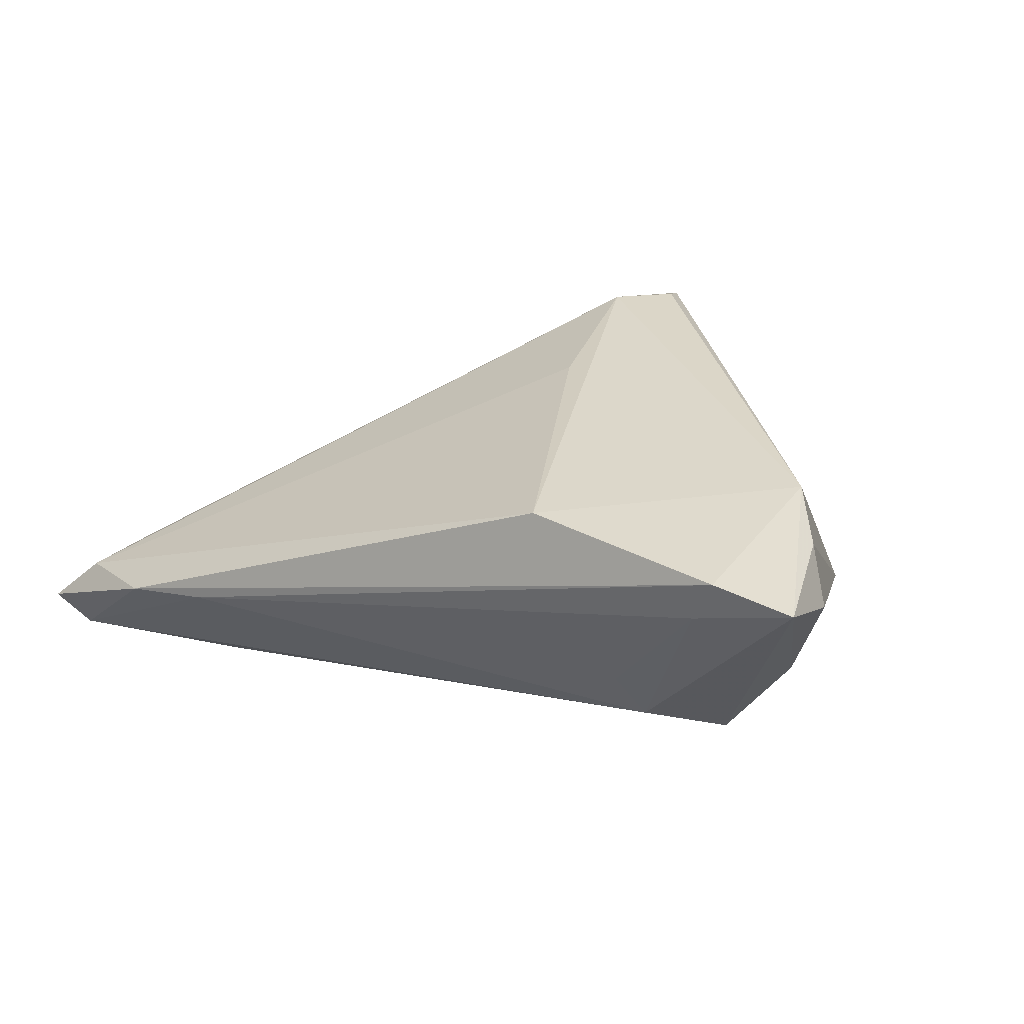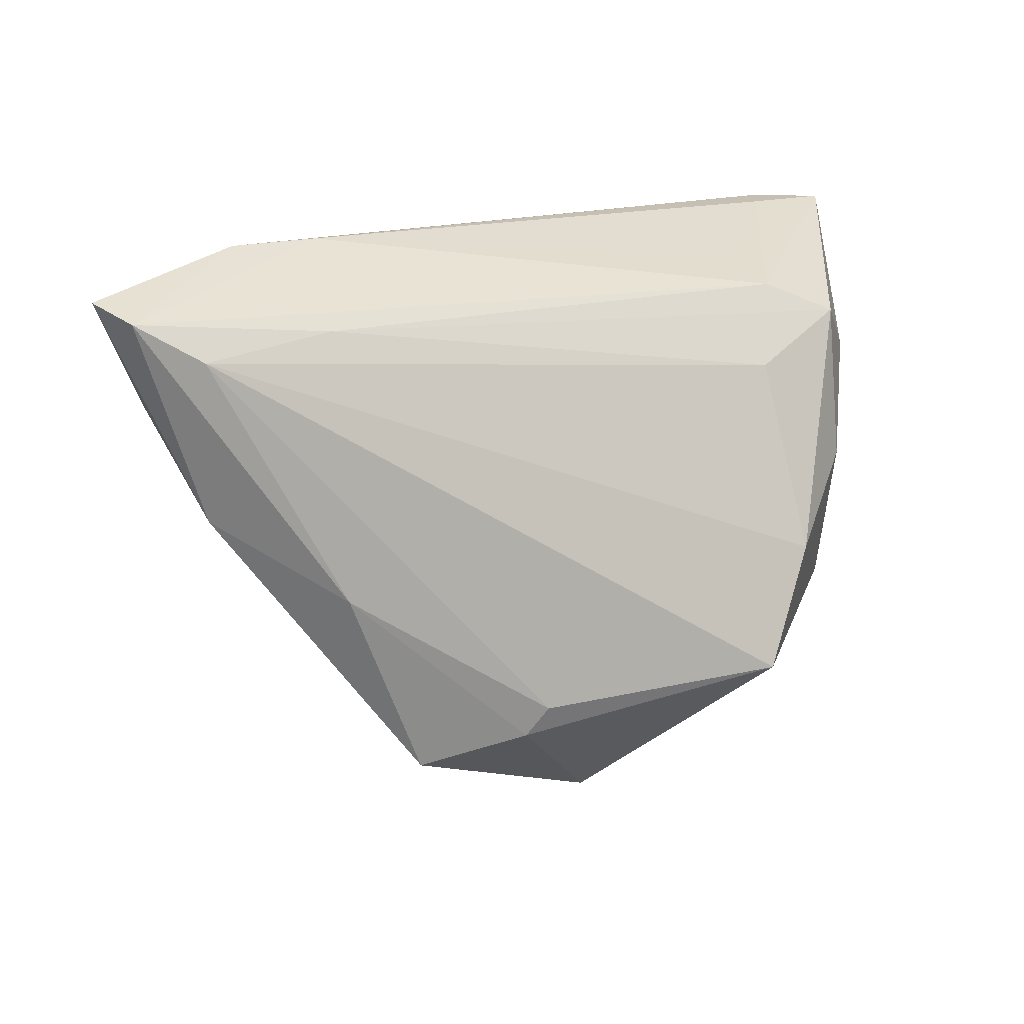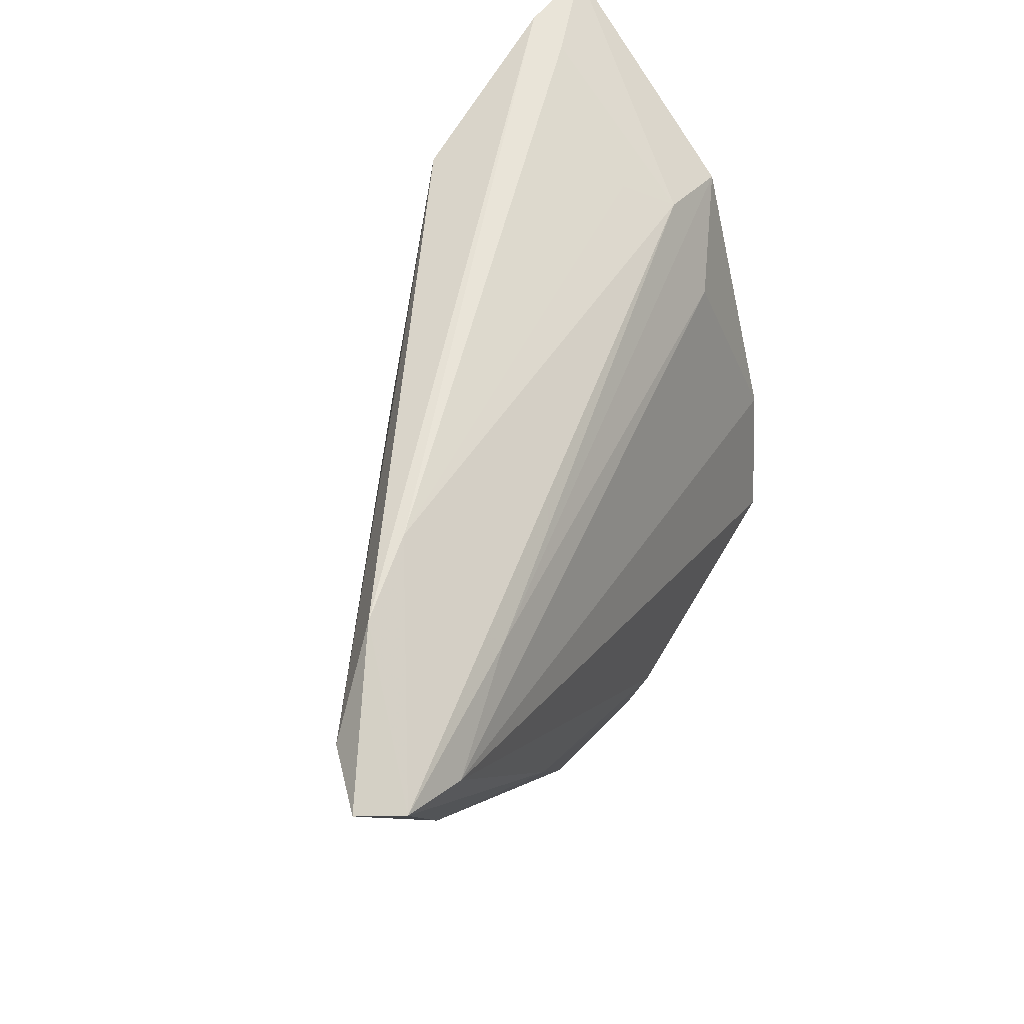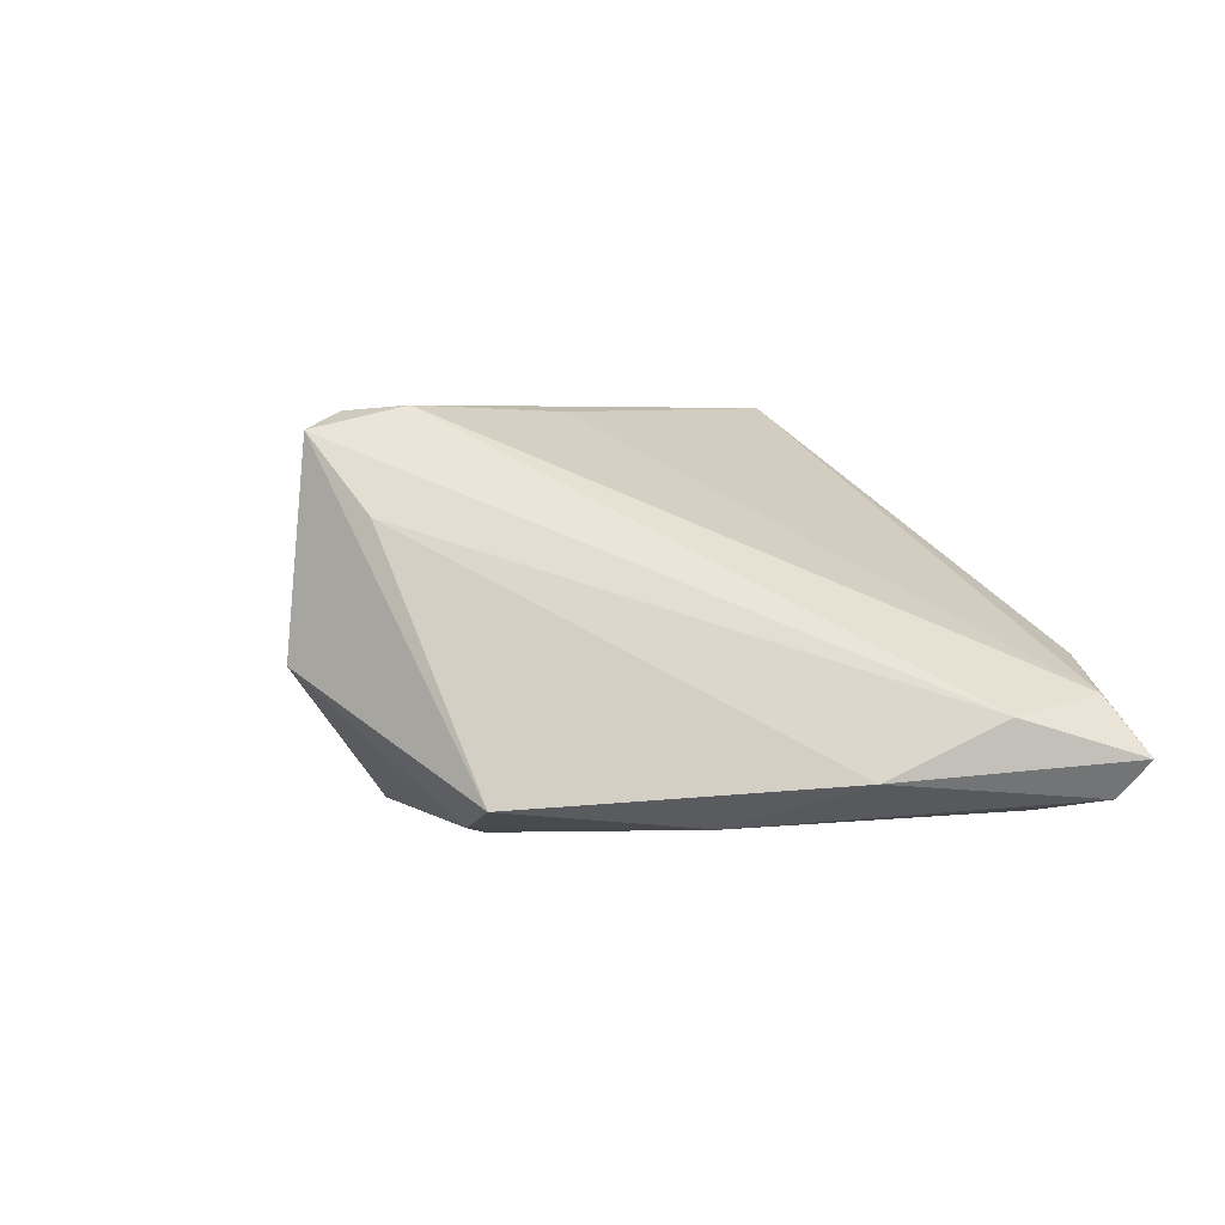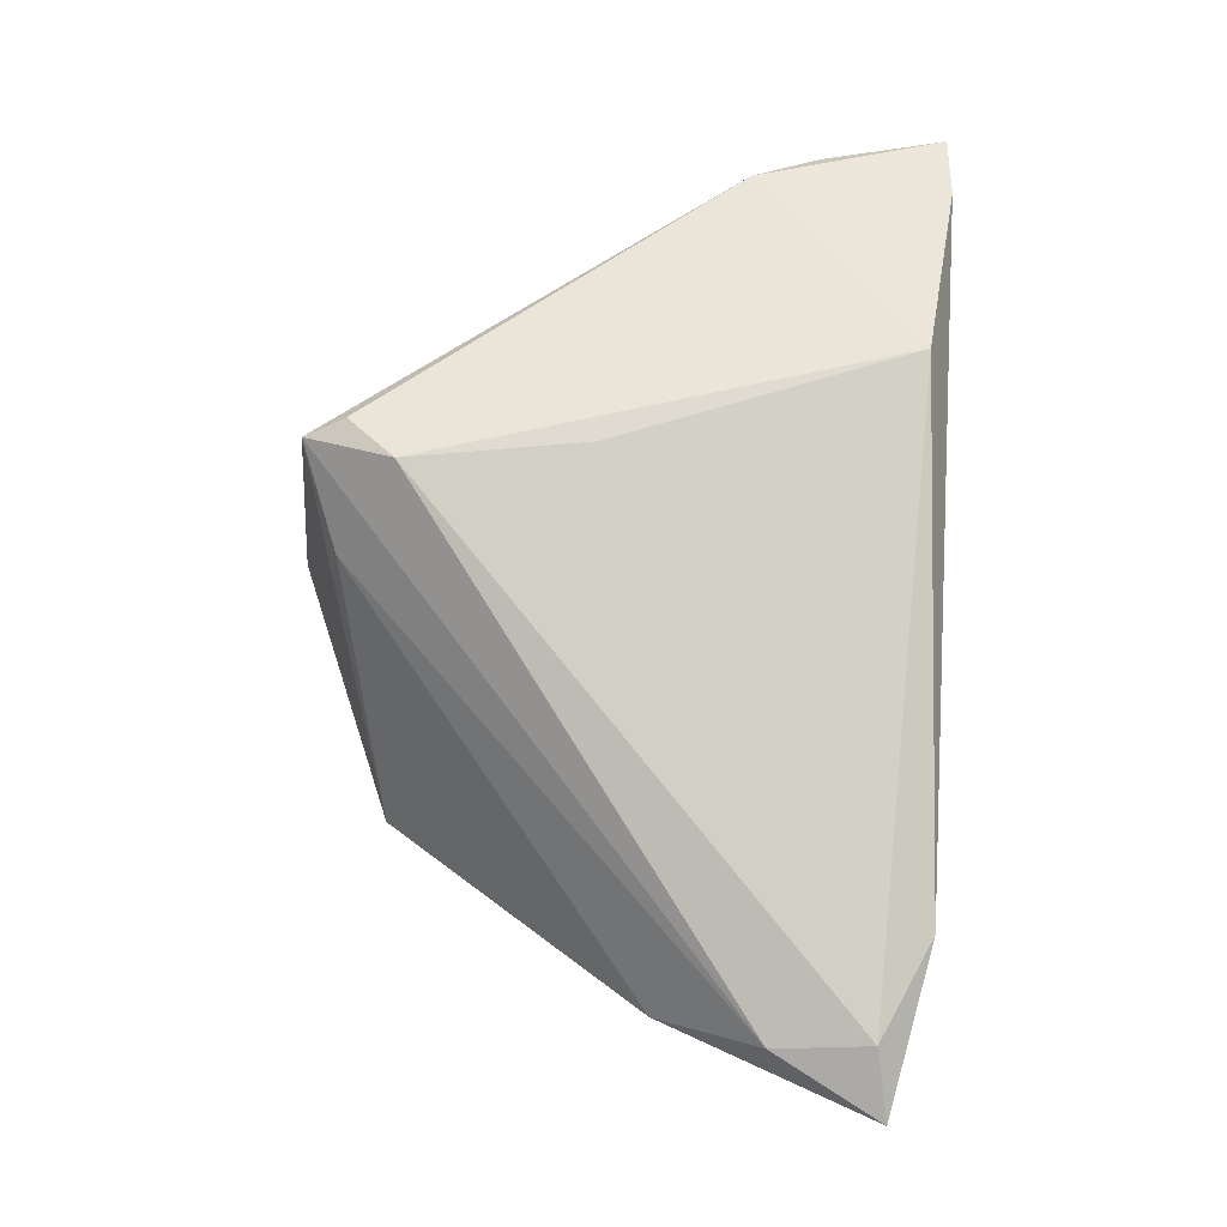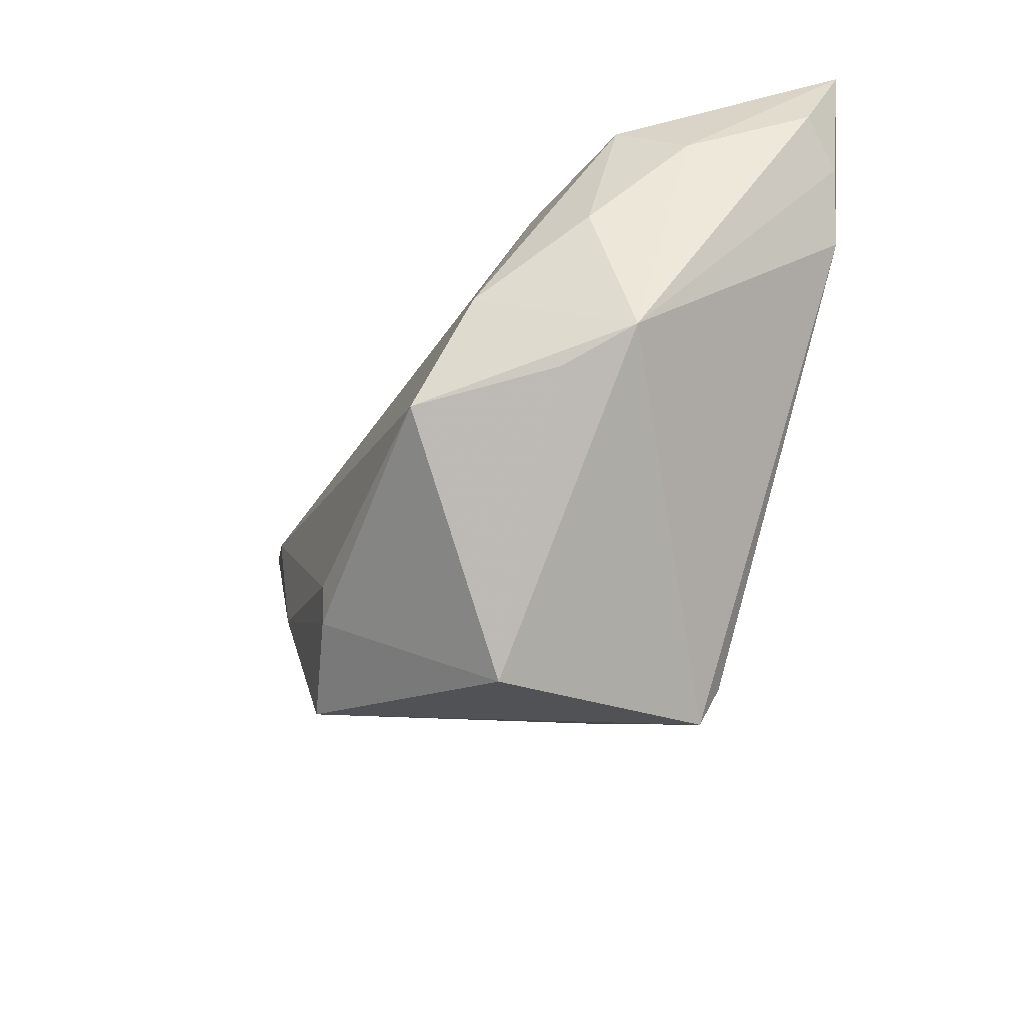
<metadata>
{"format":"obj","ext":"obj","renderer":"f3d","projection":"perspective","resolution":1024,"background":"white","views":[{"elev":30.6,"azim":-150.7,"up":"+Z"},{"elev":14.8,"azim":159.2,"up":"+Y"},{"elev":61.3,"azim":120.0,"up":"+Y"},{"elev":4.5,"azim":60.2,"up":"+Z"},{"elev":57.8,"azim":93.3,"up":"+Z"},{"elev":-45.3,"azim":-113.2,"up":"+Y"}]}
</metadata>
<code>
v -0.04304 0.02455 -0.004444
v -0.03625 -0.01433 -0.009587
v -0.003497 -0.0236 0.02355
v 0.02573 0.03664 -0.0013
v 0.05101 0.03016 -0.01692
v 0.04279 0.006397 -0.01464
v -0.05453 0.03631 0.02155
v -0.04295 0.03637 0.01768
v 0.001312 -0.03053 0.01148
v -0.007354 -0.002186 0.02289
v -0.04252 0.006294 -0.008421
v -0.0459 0.01331 0.02355
v -0.05413 0.02545 0.0165
v -0.0508 0.02145 0.02159
v -0.03146 0.03117 0.002419
v -0.0341 0.02826 -0.003419
v 0.03635 0.03649 -0.003385
v -0.02601 -0.01668 -0.02355
v -0.04848 0.01873 0.002232
v -0.03051 0.01903 -0.0104
v 0.04839 0.01897 -0.00801
v 0.02796 -0.003153 -0.02065
v 0.0278 0.02774 -0.01503
v 0.01875 -0.02548 -0.01829
v 0.05453 0.03214 -0.01246
v -0.009007 -0.02947 0.02292
v -0.007614 -0.03442 0.02082
v 0.04812 0.03059 -0.006276
v -0.007829 -0.03664 -0.005009
v 0.04338 0.02567 -0.01873
v -0.03268 -0.00298 -0.01884
v 0.00406 -0.0184 -0.0232
v -0.02166 0.03376 0.02355
v -0.04292 -0.01117 -0.003126
v 0.006533 -0.02191 -0.02207
v -0.04519 0.03664 0.02288
f 29 24 27
f 27 34 29
f 12 34 27
f 24 22 6
f 25 21 6
f 18 30 32
f 32 30 22
f 2 34 18
f 18 29 2
f 2 29 34
f 25 6 5
f 22 30 5
f 5 6 22
f 16 1 7
f 4 5 16
f 25 5 17
f 17 5 4
f 7 12 36
f 36 12 33
f 33 17 36
f 36 17 4
f 33 12 3
f 27 21 3
f 34 12 14
f 14 13 34
f 14 12 7
f 7 13 14
f 18 34 31
f 34 11 31
f 31 11 1
f 1 20 31
f 31 30 18
f 31 20 30
f 34 13 19
f 19 11 34
f 1 11 19
f 7 1 19
f 19 13 7
f 9 21 27
f 9 6 21
f 27 24 9
f 24 6 9
f 35 22 24
f 35 32 22
f 18 32 35
f 35 29 18
f 24 29 35
f 8 16 7
f 7 36 8
f 8 36 4
f 23 5 30
f 23 16 5
f 1 16 23
f 23 20 1
f 30 20 23
f 26 12 27
f 27 3 26
f 26 3 12
f 28 17 33
f 25 17 28
f 28 21 25
f 28 3 21
f 4 16 15
f 15 8 4
f 16 8 15
f 33 3 10
f 10 28 33
f 3 28 10

</code>
